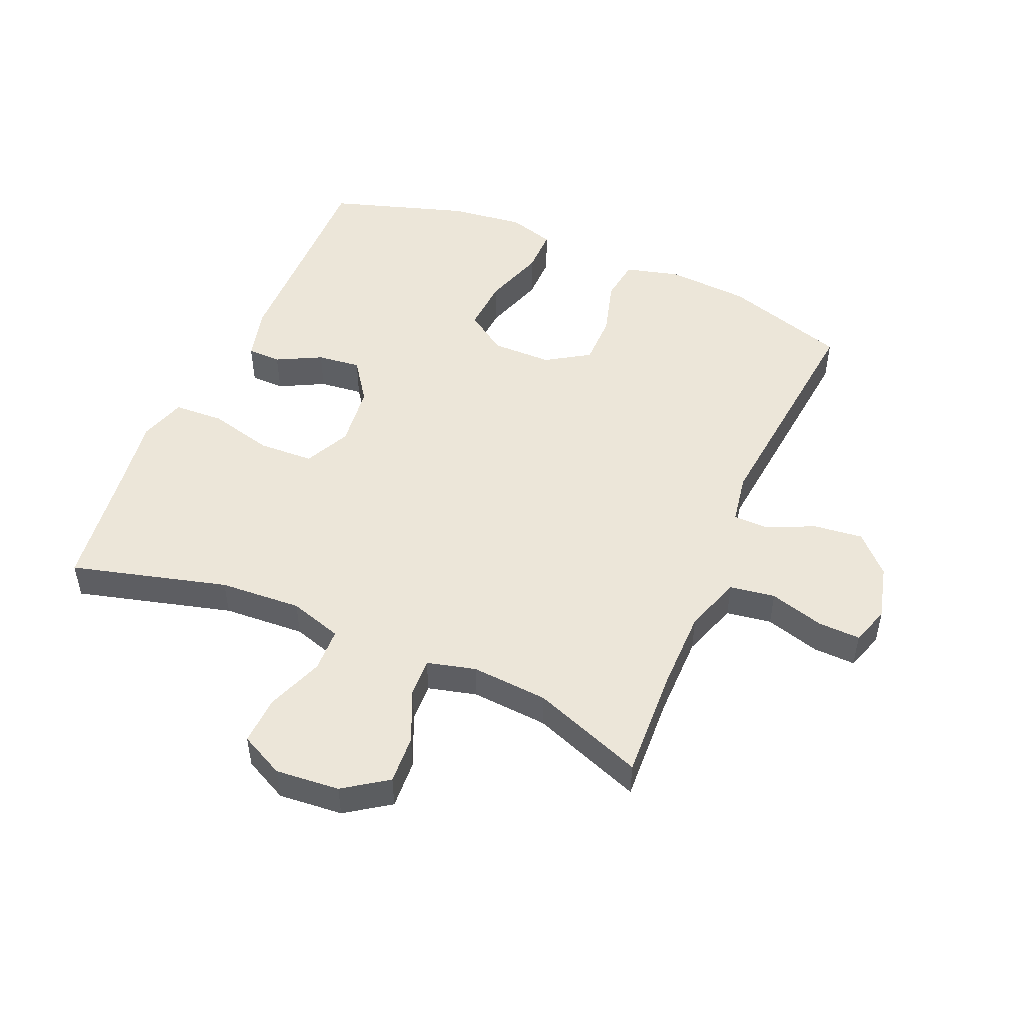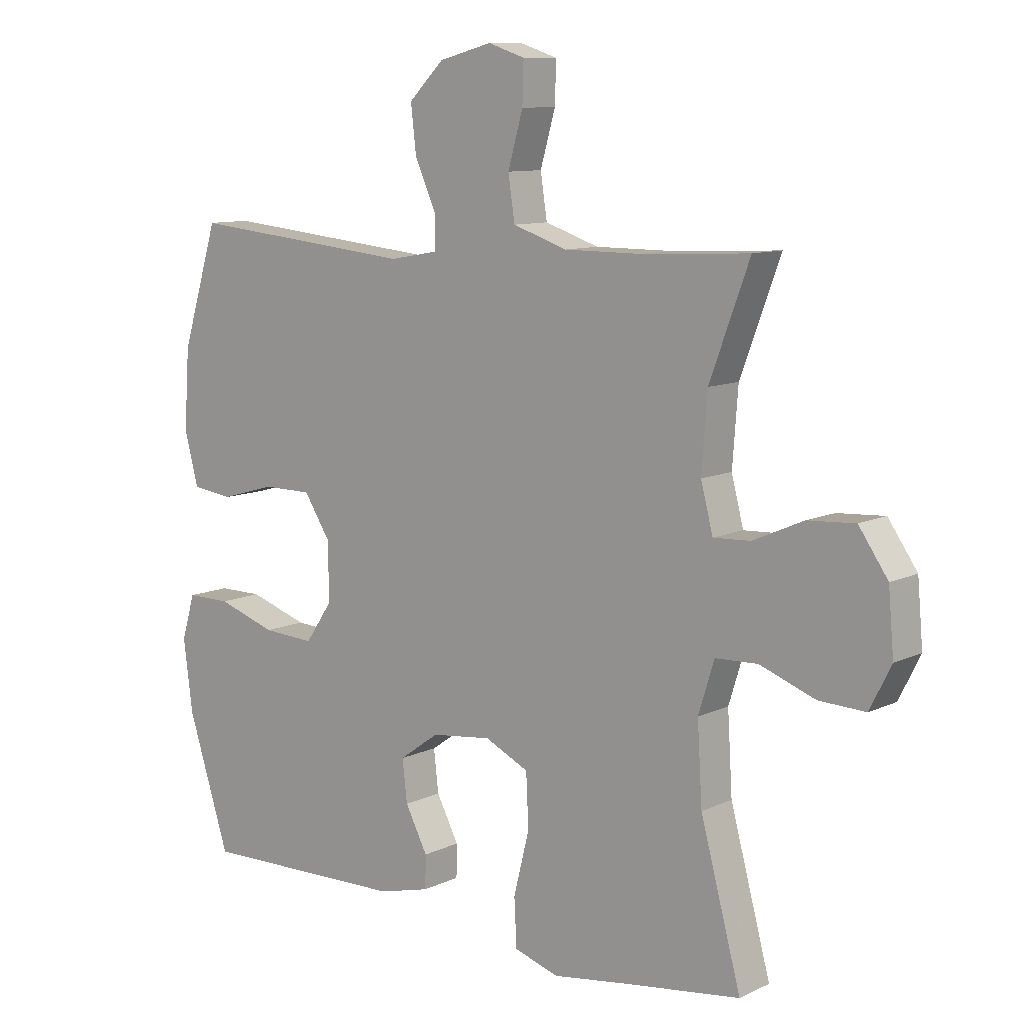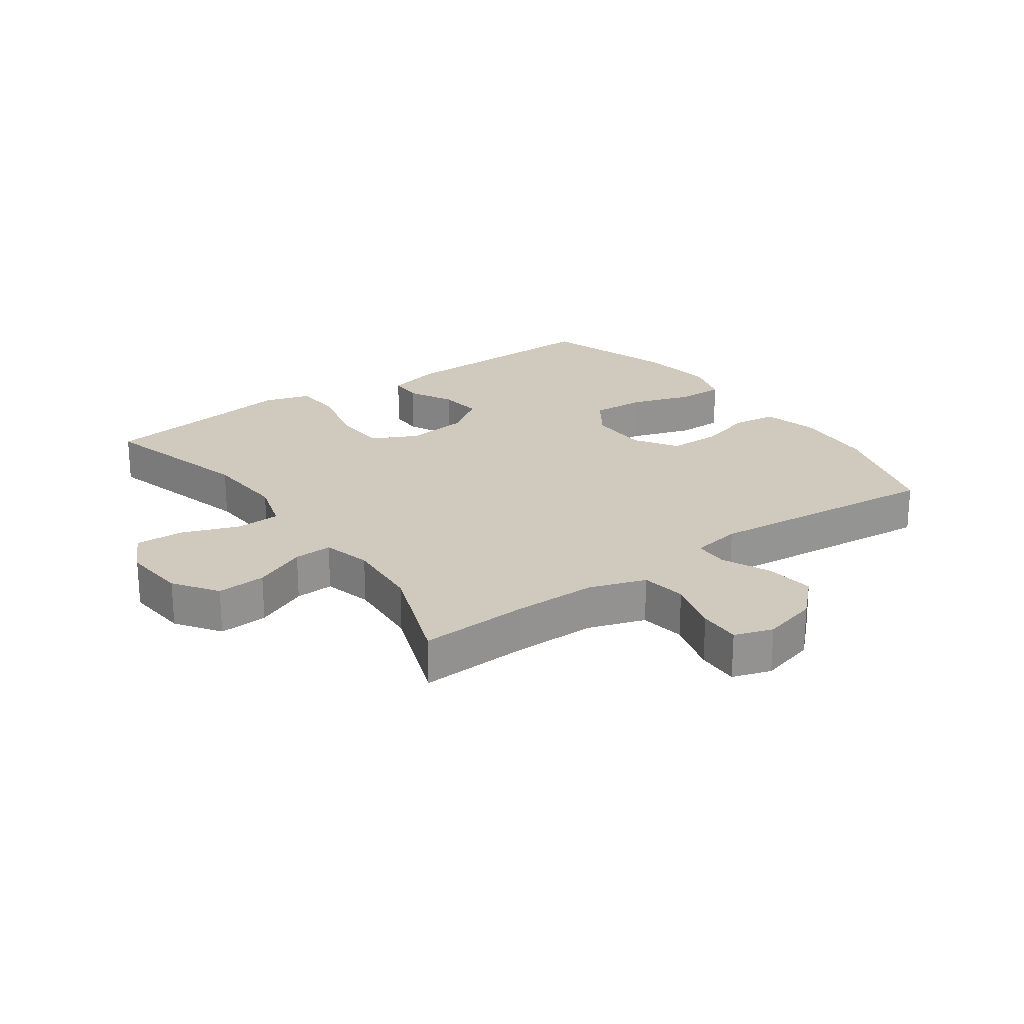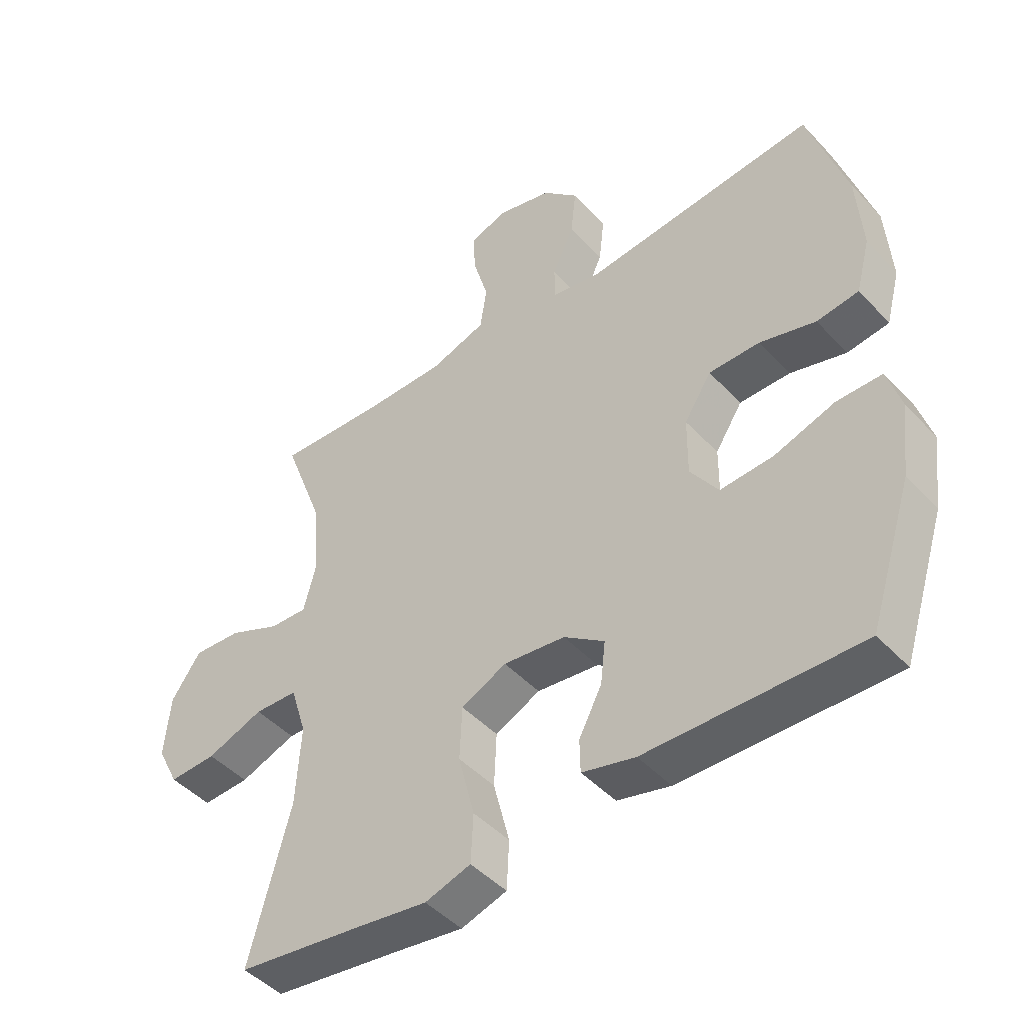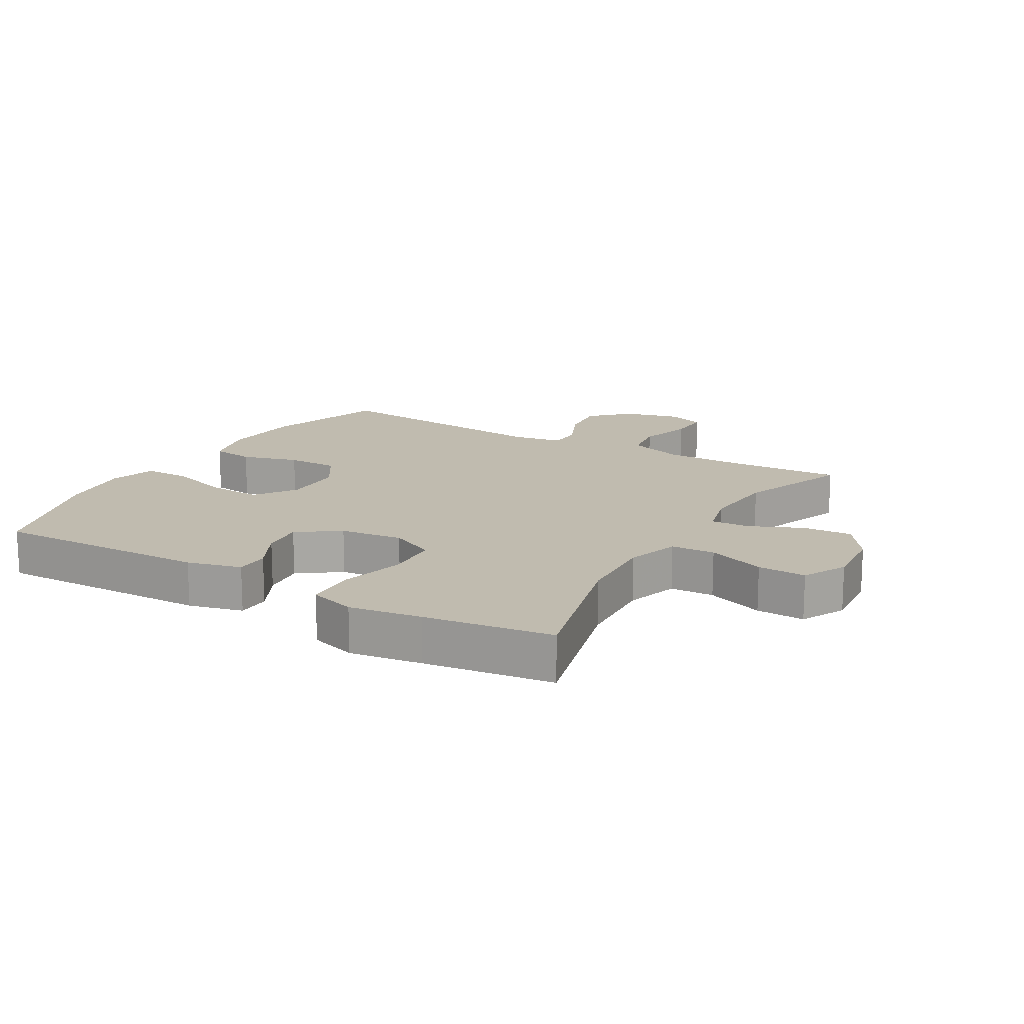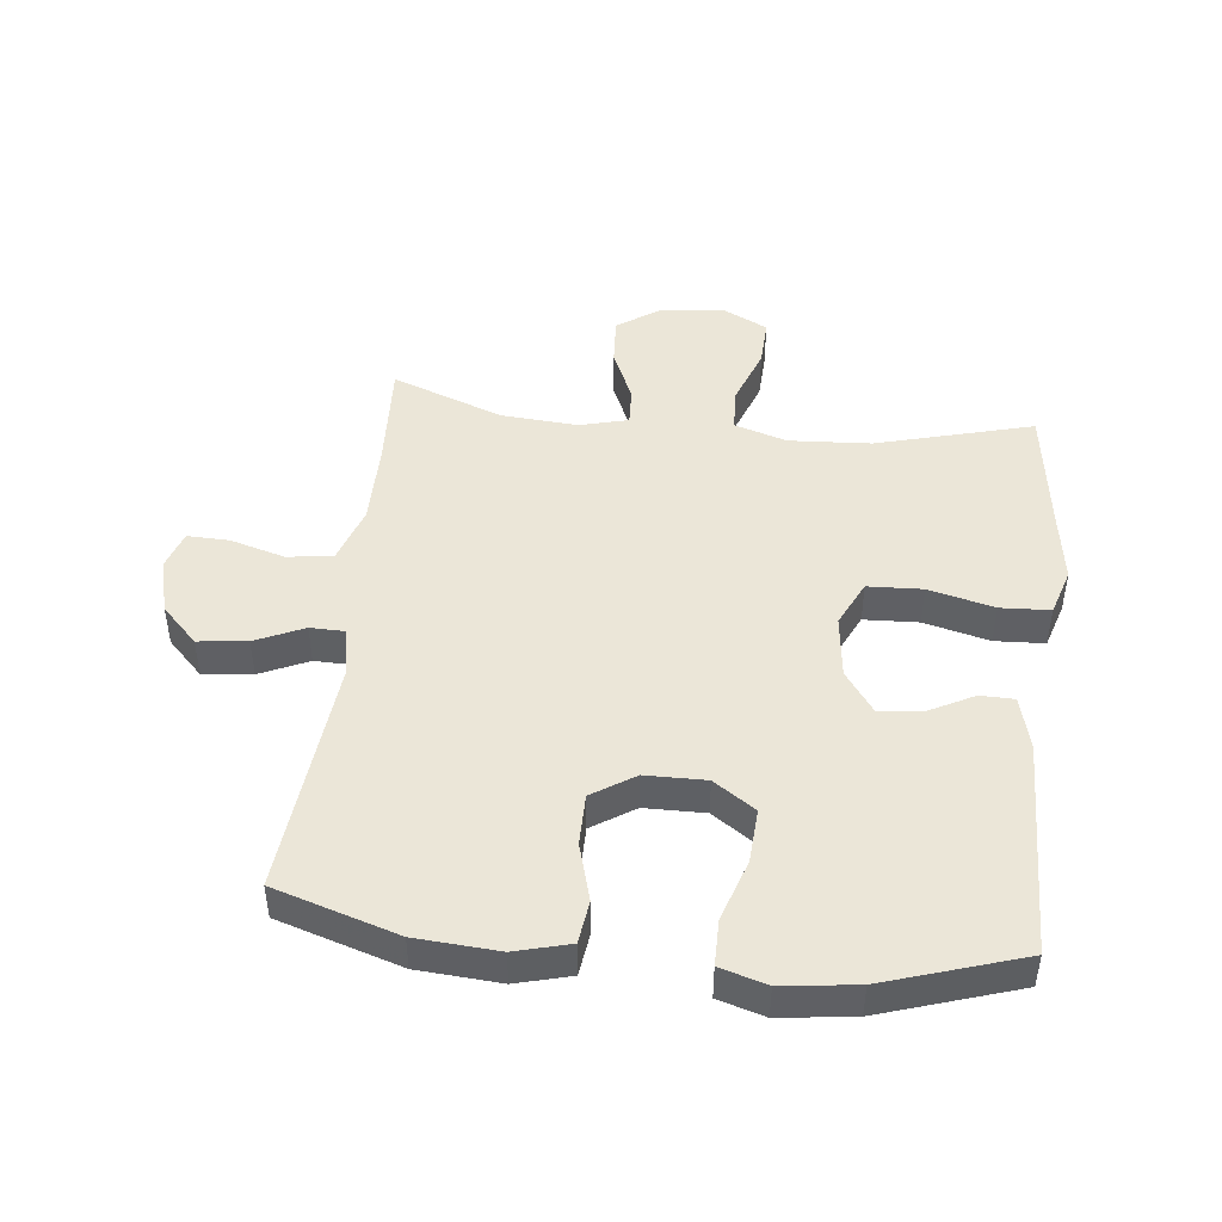
<metadata>
{"format":"obj","ext":"obj","renderer":"f3d","projection":"perspective","resolution":1024,"background":"white","views":[{"elev":49.5,"azim":-66.6,"up":"+Y"},{"elev":10.0,"azim":-139.9,"up":"+Z"},{"elev":23.1,"azim":-35.5,"up":"+Y"},{"elev":-46.1,"azim":39.9,"up":"+Z"},{"elev":15.9,"azim":-149.6,"up":"+Y"},{"elev":46.4,"azim":96.3,"up":"+Y"}]}
</metadata>
<code>
v 0.5 0.07 0.5
v 0.561 0.07 0.304
v 0.57 0.07 0.173
v 0.547 0.07 0.086
v 0.479 0.07 0.077
v 0.388 0.07 0.103
v 0.306 0.07 0.103
v 0.262 0.07 0.035
v 0.261 0.07 -0.061
v 0.306 0.07 -0.127
v 0.392 0.07 -0.122
v 0.49 0.07 -0.09
v 0.563 0.07 -0.09
v 0.585 0.07 -0.164
v 0.57 0.07 -0.282
v 0.5 0.07 -0.5
v 0.155 0.07 -0.492
v 0.069 0.07 -0.47
v 0.068 0.07 -0.416
v 0.105 0.07 -0.345
v 0.113 0.07 -0.276
v 0.047 0.07 -0.229
v -0.053 0.07 -0.217
v -0.126 0.07 -0.252
v -0.13 0.07 -0.339
v -0.104 0.07 -0.443
v -0.108 0.07 -0.522
v -0.182 0.07 -0.545
v -0.296 0.07 -0.528
v -0.5 0.07 -0.5
v -0.433 0.07 -0.252
v -0.425 0.07 -0.122
v -0.451 0.07 -0.038
v -0.521 0.07 -0.035
v -0.613 0.07 -0.069
v -0.69 0.07 -0.072
v -0.725 0.07 -0.002
v -0.716 0.07 0.1
v -0.668 0.07 0.169
v -0.59 0.07 0.164
v -0.506 0.07 0.127
v -0.445 0.07 0.124
v -0.425 0.07 0.201
v -0.434 0.07 0.323
v -0.5 0.07 0.5
v -0.326 0.07 0.491
v -0.194 0.07 0.491
v -0.104 0.07 0.521
v -0.093 0.07 0.593
v -0.118 0.07 0.68
v -0.12 0.07 0.747
v -0.059 0.07 0.767
v 0.029 0.07 0.744
v 0.087 0.07 0.687
v 0.078 0.07 0.609
v 0.043 0.07 0.532
v 0.044 0.07 0.477
v 0.124 0.07 0.463
v 0.5 0 0.5
v 0.561 0 0.304
v 0.57 0 0.173
v 0.547 0 0.086
v 0.479 0 0.077
v 0.388 0 0.103
v 0.306 0 0.103
v 0.262 0 0.035
v 0.261 0 -0.061
v 0.306 0 -0.127
v 0.392 0 -0.122
v 0.49 0 -0.09
v 0.563 0 -0.09
v 0.585 0 -0.164
v 0.57 0 -0.282
v 0.5 0 -0.5
v 0.155 0 -0.492
v 0.069 0 -0.47
v 0.068 0 -0.416
v 0.105 0 -0.345
v 0.113 0 -0.276
v 0.047 0 -0.229
v -0.053 0 -0.217
v -0.126 0 -0.252
v -0.13 0 -0.339
v -0.104 0 -0.443
v -0.108 0 -0.522
v -0.182 0 -0.545
v -0.296 0 -0.528
v -0.5 0 -0.5
v -0.433 0 -0.252
v -0.425 0 -0.122
v -0.451 0 -0.038
v -0.521 0 -0.035
v -0.613 0 -0.069
v -0.69 0 -0.072
v -0.725 0 -0.002
v -0.716 0 0.1
v -0.668 0 0.169
v -0.59 0 0.164
v -0.506 0 0.127
v -0.445 0 0.124
v -0.425 0 0.201
v -0.434 0 0.323
v -0.5 0 0.5
v -0.326 0 0.491
v -0.194 0 0.491
v -0.104 0 0.521
v -0.093 0 0.593
v -0.118 0 0.68
v -0.12 0 0.747
v -0.059 0 0.767
v 0.029 0 0.744
v 0.087 0 0.687
v 0.078 0 0.609
v 0.043 0 0.532
v 0.044 0 0.477
v 0.124 0 0.463
f 54 55 56
f 53 54 56
f 52 53 56
f 51 52 56
f 50 51 56
f 49 50 56
f 48 49 56 57
f 47 48 57
f 46 47 57 58
f 44 45 46 58
f 39 40 41
f 38 39 41
f 37 38 41
f 36 37 41
f 35 36 41
f 34 35 41
f 33 34 41 42
f 32 33 42 43
f 29 30 31
f 29 31 32
f 28 29 32
f 27 28 32
f 26 27 32
f 25 26 32
f 24 25 32 43
f 18 19 20
f 17 18 20
f 16 17 20
f 15 16 20
f 14 15 20
f 13 14 20
f 12 13 20
f 11 12 20
f 10 11 20 21
f 9 10 21 22
f 4 5 6
f 3 4 6
f 2 3 6
f 1 2 6
f 58 1 6
f 58 6 7
f 58 7 8
f 44 58 8
f 43 44 8
f 24 43 8
f 23 24 8
f 8 9 22 23
f 114 113 112
f 114 112 111
f 114 111 110
f 114 110 109
f 114 109 108
f 114 108 107
f 115 114 107 106
f 115 106 105
f 116 115 105 104
f 116 104 103 102
f 99 98 97
f 99 97 96
f 99 96 95
f 99 95 94
f 99 94 93
f 99 93 92
f 100 99 92 91
f 101 100 91 90
f 89 88 87
f 90 89 87
f 90 87 86
f 90 86 85
f 90 85 84
f 90 84 83
f 101 90 83 82
f 78 77 76
f 78 76 75
f 78 75 74
f 78 74 73
f 78 73 72
f 78 72 71
f 78 71 70
f 78 70 69
f 79 78 69 68
f 80 79 68 67
f 64 63 62
f 64 62 61
f 64 61 60
f 64 60 59
f 64 59 116
f 65 64 116
f 66 65 116
f 66 116 102
f 66 102 101
f 66 101 82
f 66 82 81
f 81 80 67 66
f 1 59 60 2
f 2 60 61 3
f 3 61 62 4
f 4 62 63 5
f 5 63 64 6
f 6 64 65 7
f 7 65 66 8
f 8 66 67 9
f 9 67 68 10
f 10 68 69 11
f 11 69 70 12
f 12 70 71 13
f 13 71 72 14
f 14 72 73 15
f 15 73 74 16
f 16 74 75 17
f 17 75 76 18
f 18 76 77 19
f 19 77 78 20
f 20 78 79 21
f 21 79 80 22
f 22 80 81 23
f 23 81 82 24
f 24 82 83 25
f 25 83 84 26
f 26 84 85 27
f 27 85 86 28
f 28 86 87 29
f 29 87 88 30
f 30 88 89 31
f 31 89 90 32
f 32 90 91 33
f 33 91 92 34
f 34 92 93 35
f 35 93 94 36
f 36 94 95 37
f 37 95 96 38
f 38 96 97 39
f 39 97 98 40
f 40 98 99 41
f 41 99 100 42
f 42 100 101 43
f 43 101 102 44
f 44 102 103 45
f 45 103 104 46
f 46 104 105 47
f 47 105 106 48
f 48 106 107 49
f 49 107 108 50
f 50 108 109 51
f 51 109 110 52
f 52 110 111 53
f 53 111 112 54
f 54 112 113 55
f 55 113 114 56
f 56 114 115 57
f 57 115 116 58
f 58 116 59 1

</code>
